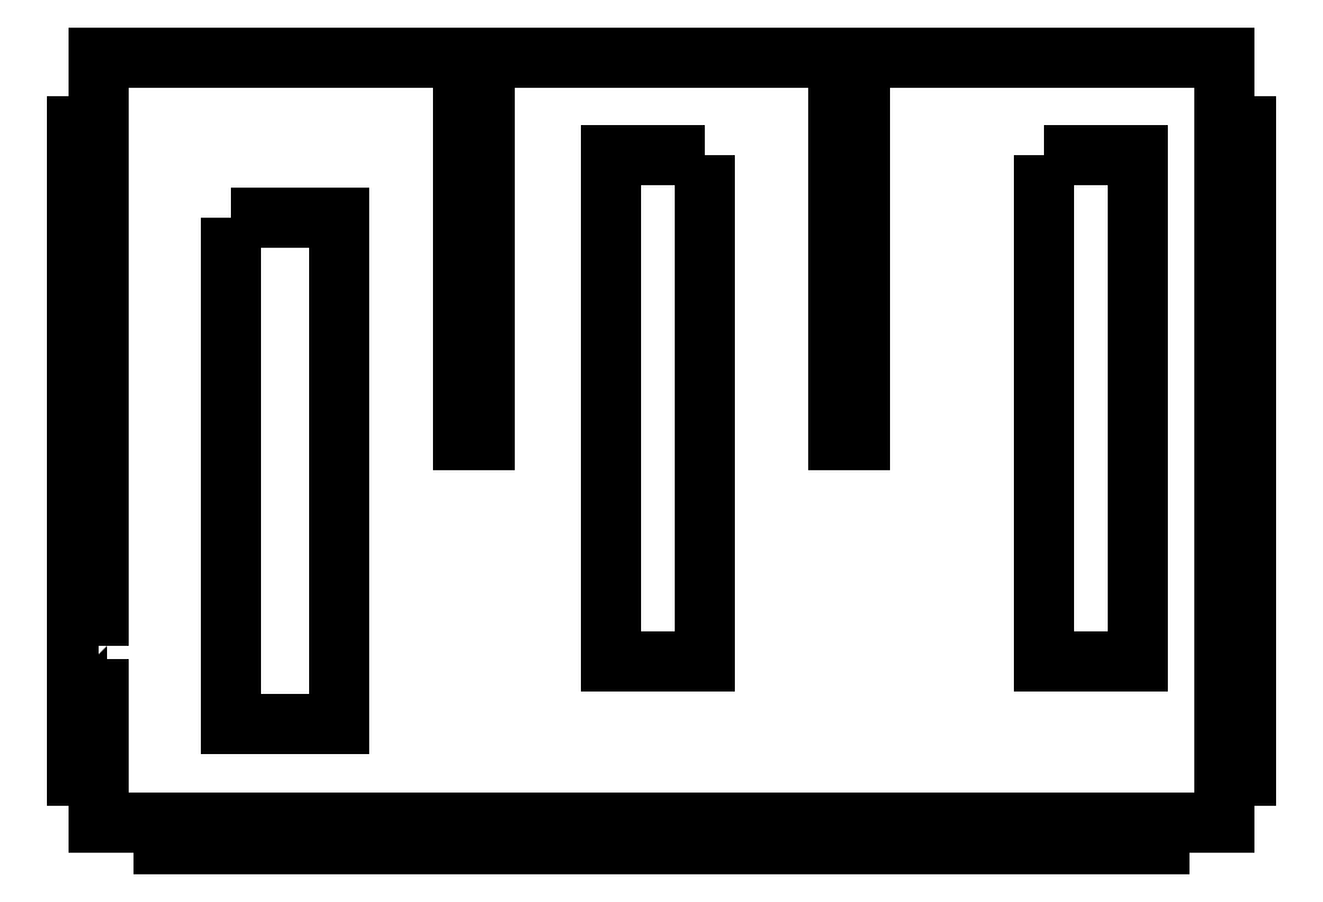
<metadata>
{"format":"dxf","ext":"dxf","renderer":"ezdxf+matplotlib","layout":"modelspace","background":"white","min_lineweight":24,"dpi":150}
</metadata>
<code>
0
SECTION
2
ENTITIES
0
LWPOLYLINE
8
0
90
124
70
1
43
0
10
106.5
20
142.5
10
103.5
20
142.5
10
103.5
20
136.5
10
106.5
20
136.5
10
106.5
20
130.5
10
103.5
20
130.5
10
103.5
20
124.5
10
106.5
20
124.5
10
106.5
20
118
10
115.6
20
118
10
115.6
20
115
10
121.6
20
115
10
121.6
20
118
10
127.6
20
118
10
127.6
20
115
10
133.5
20
115
10
133.5
20
118
10
139.5
20
118
10
139.5
20
115
10
145.5
20
115
10
145.5
20
118
10
151.5
20
118
10
151.5
20
115
10
157.5
20
115
10
157.5
20
118
10
163.5
20
118
10
163.5
20
115
10
169.5
20
115
10
169.5
20
118
10
175.5
20
118
10
175.5
20
115
10
181.5
20
115
10
181.5
20
118
10
187.5
20
118
10
187.5
20
115
10
193.5
20
115
10
193.5
20
118
10
199.5
20
118
10
199.5
20
115
10
205.5
20
115
10
205.5
20
118
10
211.5
20
118
10
211.5
20
115
10
217.5
20
115
10
217.5
20
118
10
223.5
20
118
10
223.5
20
115
10
229.5
20
115
10
229.5
20
118
10
235.5
20
118
10
235.5
20
115
10
241.4
20
115
10
241.4
20
118
10
247.4
20
118
10
247.4
20
115
10
253.4
20
115
10
253.4
20
118
10
262.5
20
118
10
262.5
20
124.5
10
265.5
20
124.5
10
265.5
20
130.5
10
262.5
20
130.5
10
262.5
20
136.5
10
265.5
20
136.5
10
265.5
20
142.5
10
262.5
20
142.5
10
262.5
20
148.5
10
265.5
20
148.5
10
265.5
20
154.5
10
262.5
20
154.5
10
262.5
20
160.5
10
265.5
20
160.5
10
265.5
20
166.5
10
262.5
20
166.5
10
262.5
20
172.5
10
265.5
20
172.5
10
265.5
20
178.5
10
262.5
20
178.5
10
262.5
20
184.5
10
265.5
20
184.5
10
265.5
20
190.5
10
262.5
20
190.5
10
262.5
20
196.5
10
265.5
20
196.5
10
265.5
20
202.5
10
262.5
20
202.5
10
262.5
20
208.5
10
265.5
20
208.5
10
265.5
20
214.5
10
262.5
20
214.5
10
262.5
20
224
10
212
20
224
10
212
20
171
10
209
20
171
10
209
20
224
10
160
20
224
10
160
20
171
10
157
20
171
10
157
20
224
10
106.5
20
224
10
106.5
20
214.5
10
103.5
20
214.5
10
103.5
20
208.5
10
106.5
20
208.5
10
106.5
20
202.5
10
103.5
20
202.5
10
103.5
20
196.5
10
106.5
20
196.5
10
106.5
20
190.5
10
103.5
20
190.5
10
103.5
20
184.5
10
106.5
20
184.5
10
106.5
20
178.5
10
103.5
20
178.5
10
103.5
20
172.5
10
106.5
20
172.5
10
106.5
20
166.5
10
103.5
20
166.5
10
103.5
20
160.5
10
106.5
20
160.5
10
106.5
20
154.5
10
103.5
20
154.5
10
103.5
20
148.5
10
106.5
20
148.5
0
LWPOLYLINE
8
0
90
4
70
1
43
0
10
190.5
20
210.4
10
190.5
20
140.4
10
177.5
20
140.4
10
177.5
20
210.4
0
LWPOLYLINE
8
0
90
4
70
1
43
0
10
237.5
20
210.4
10
250.5
20
210.4
10
250.5
20
140.4
10
237.5
20
140.4
0
LWPOLYLINE
8
0
90
4
70
1
43
0
10
124.8
20
201.8
10
139.8
20
201.8
10
139.8
20
131.8
10
124.8
20
131.8
0
ENDSEC
0
EOF

</code>
